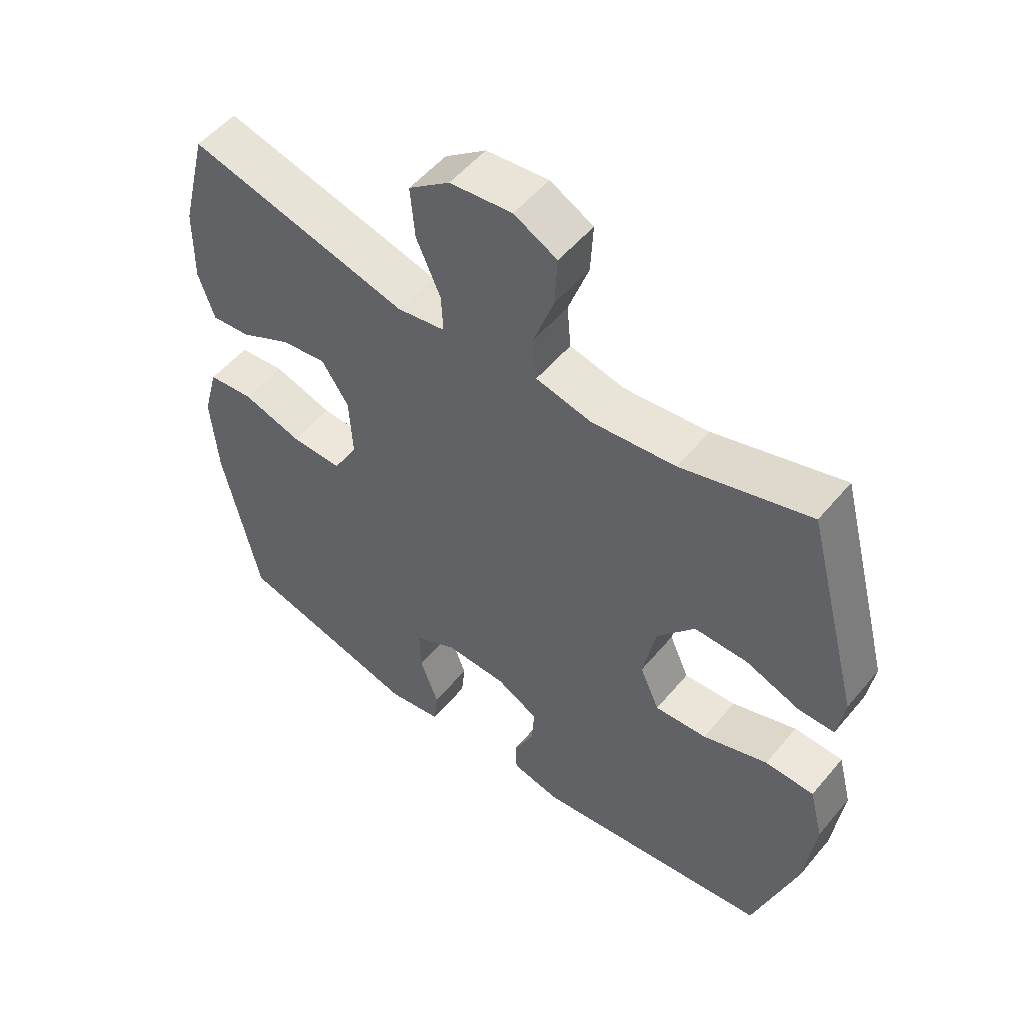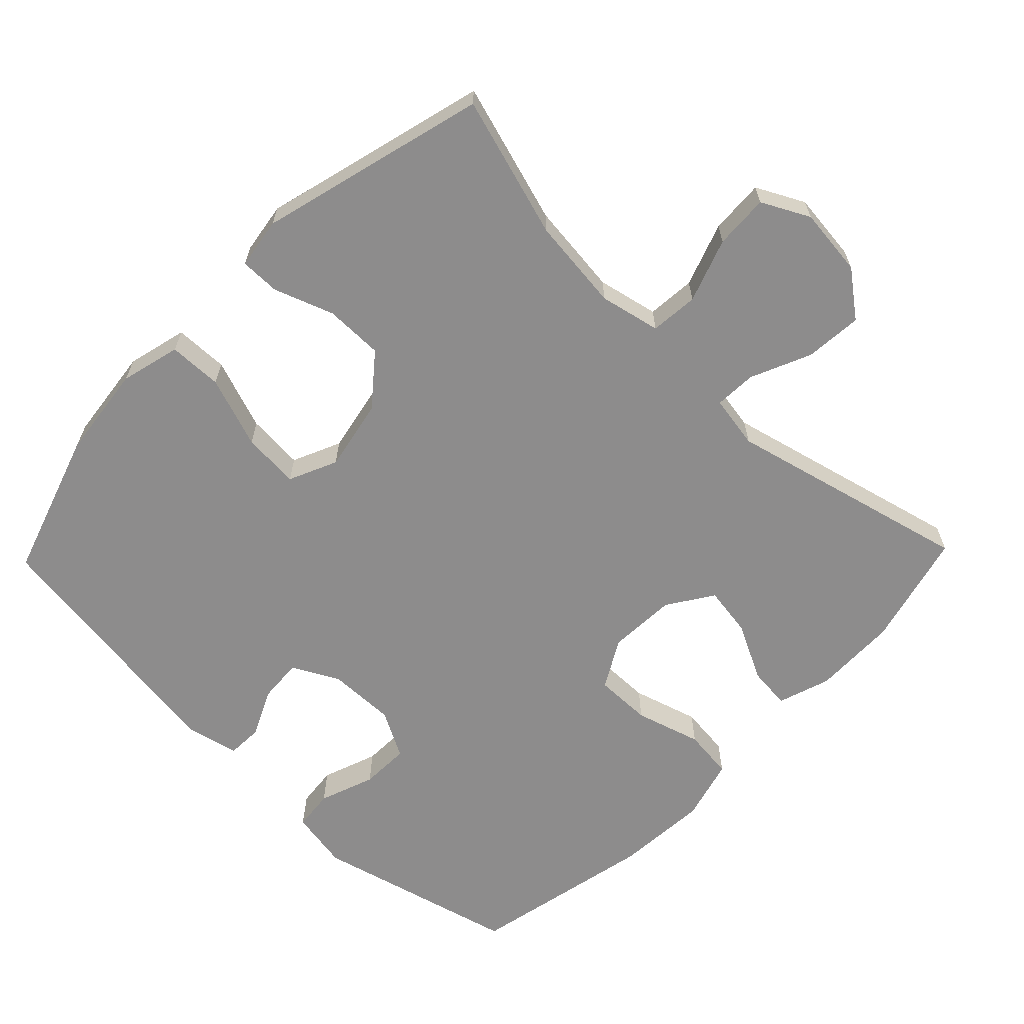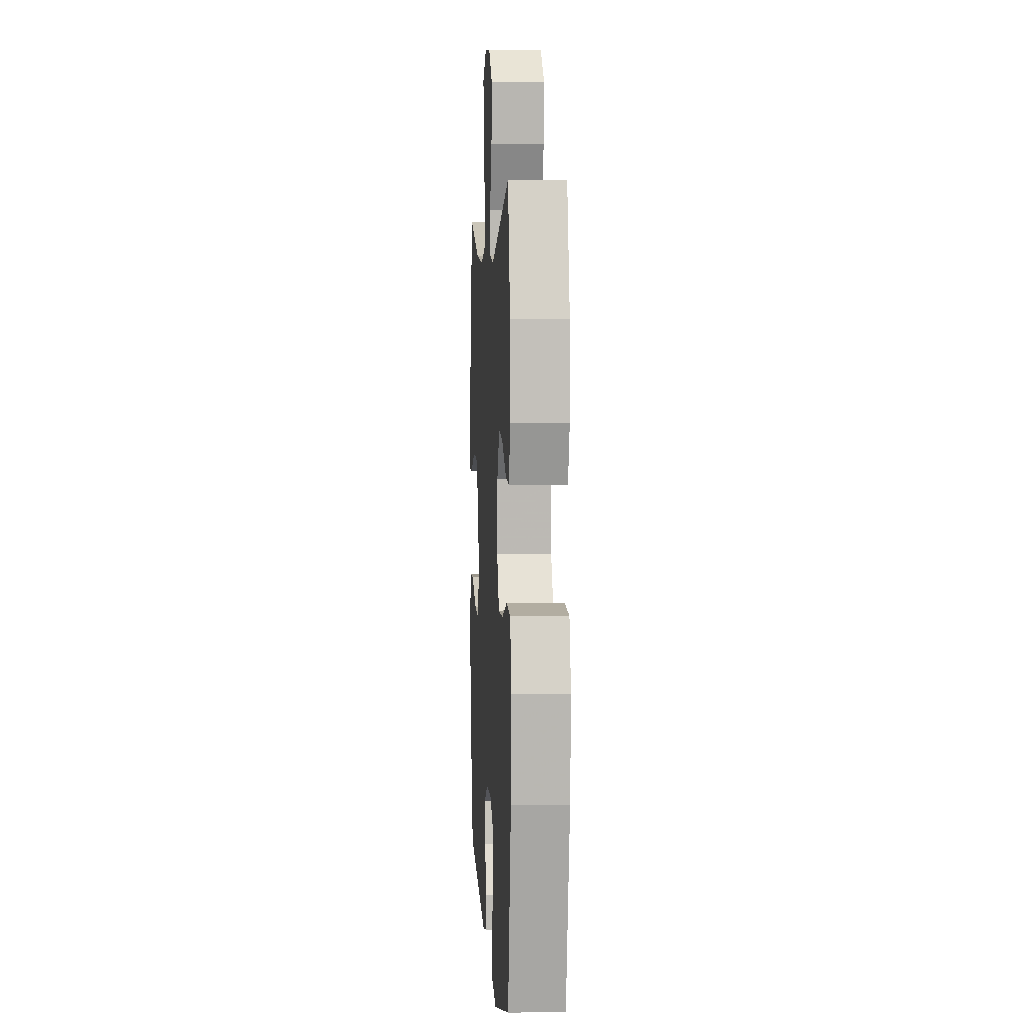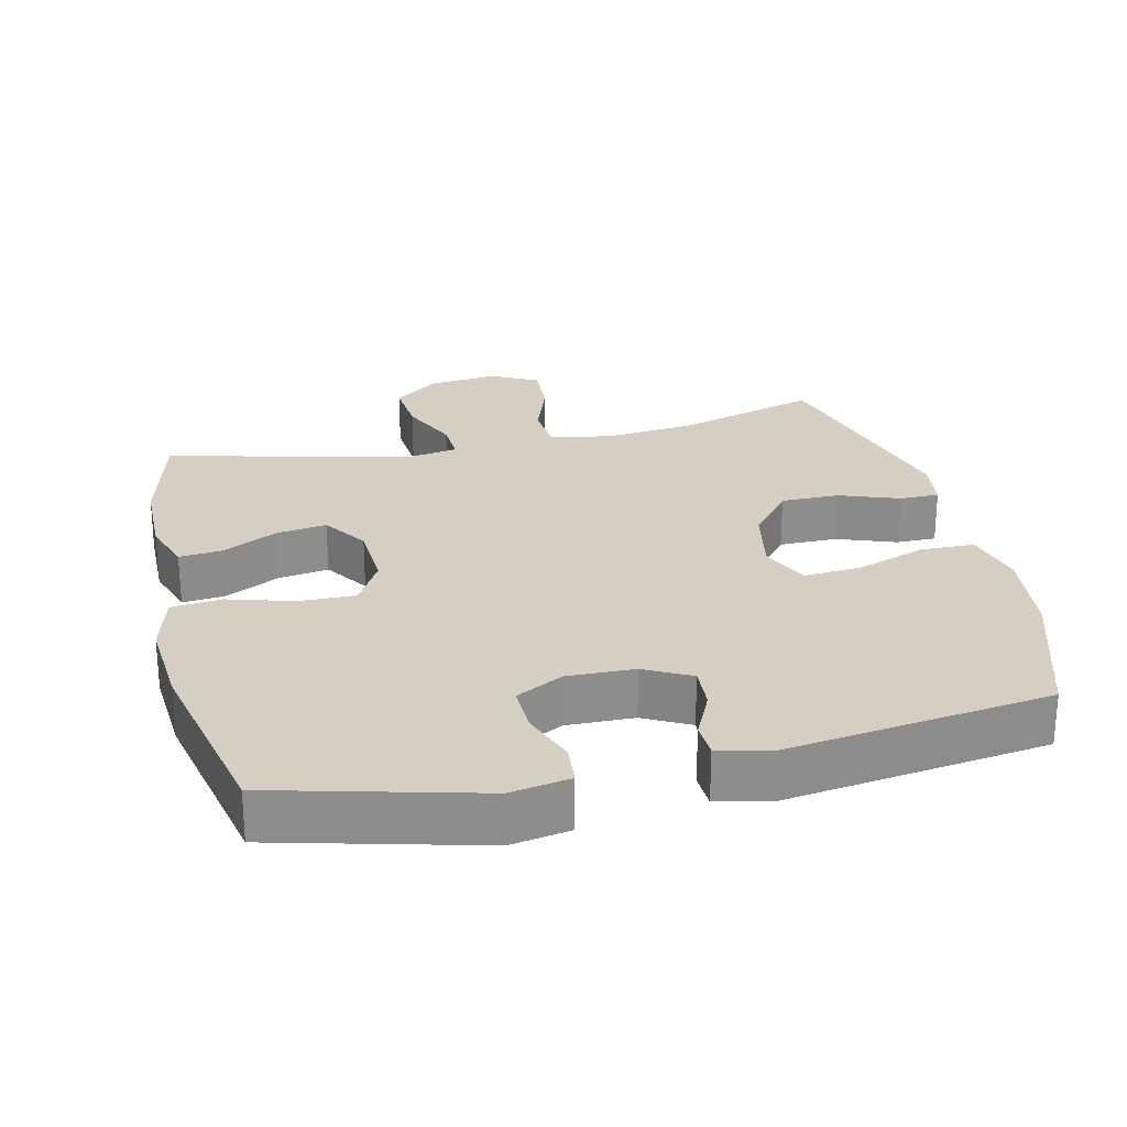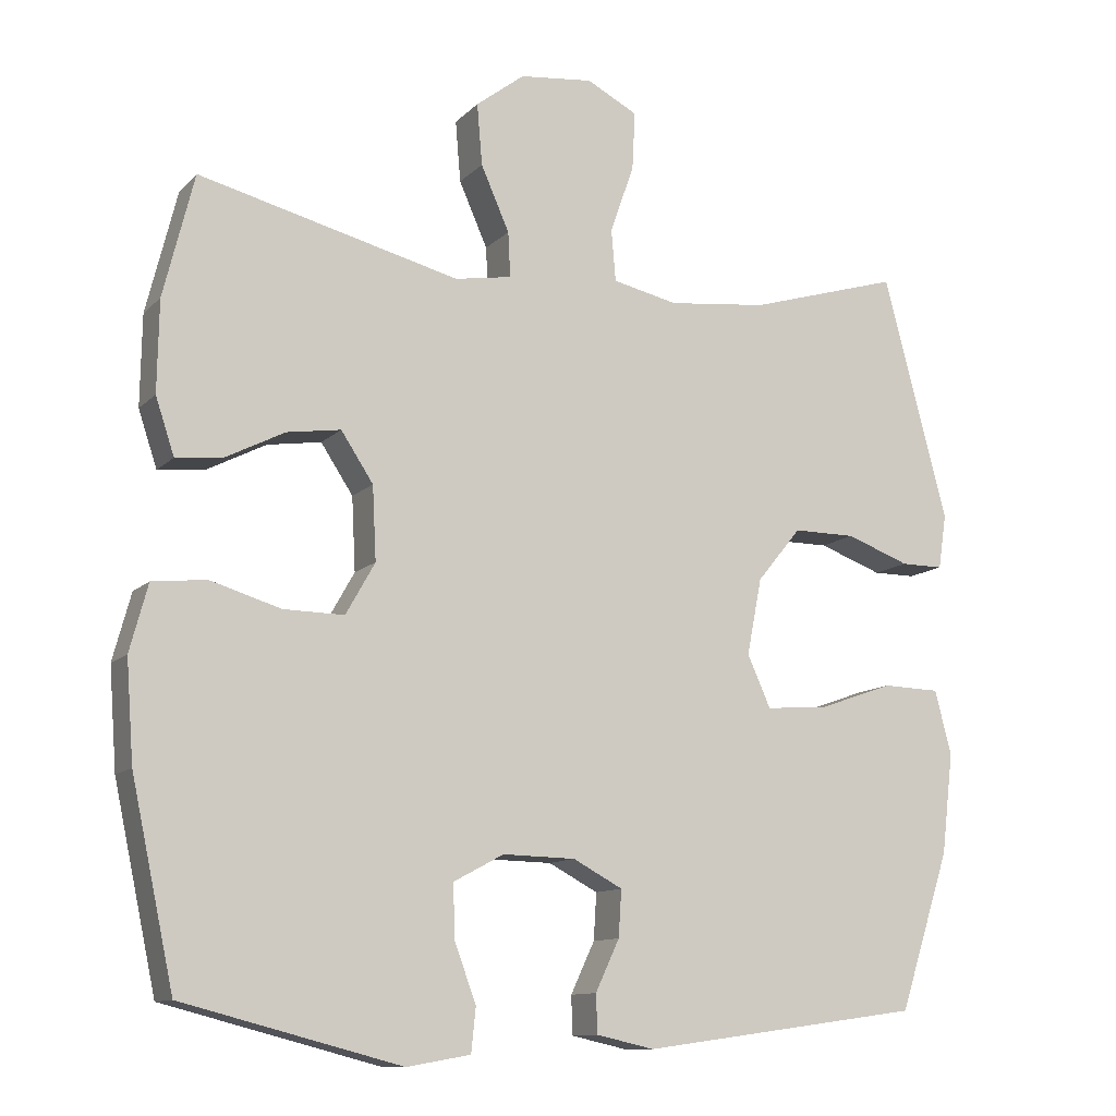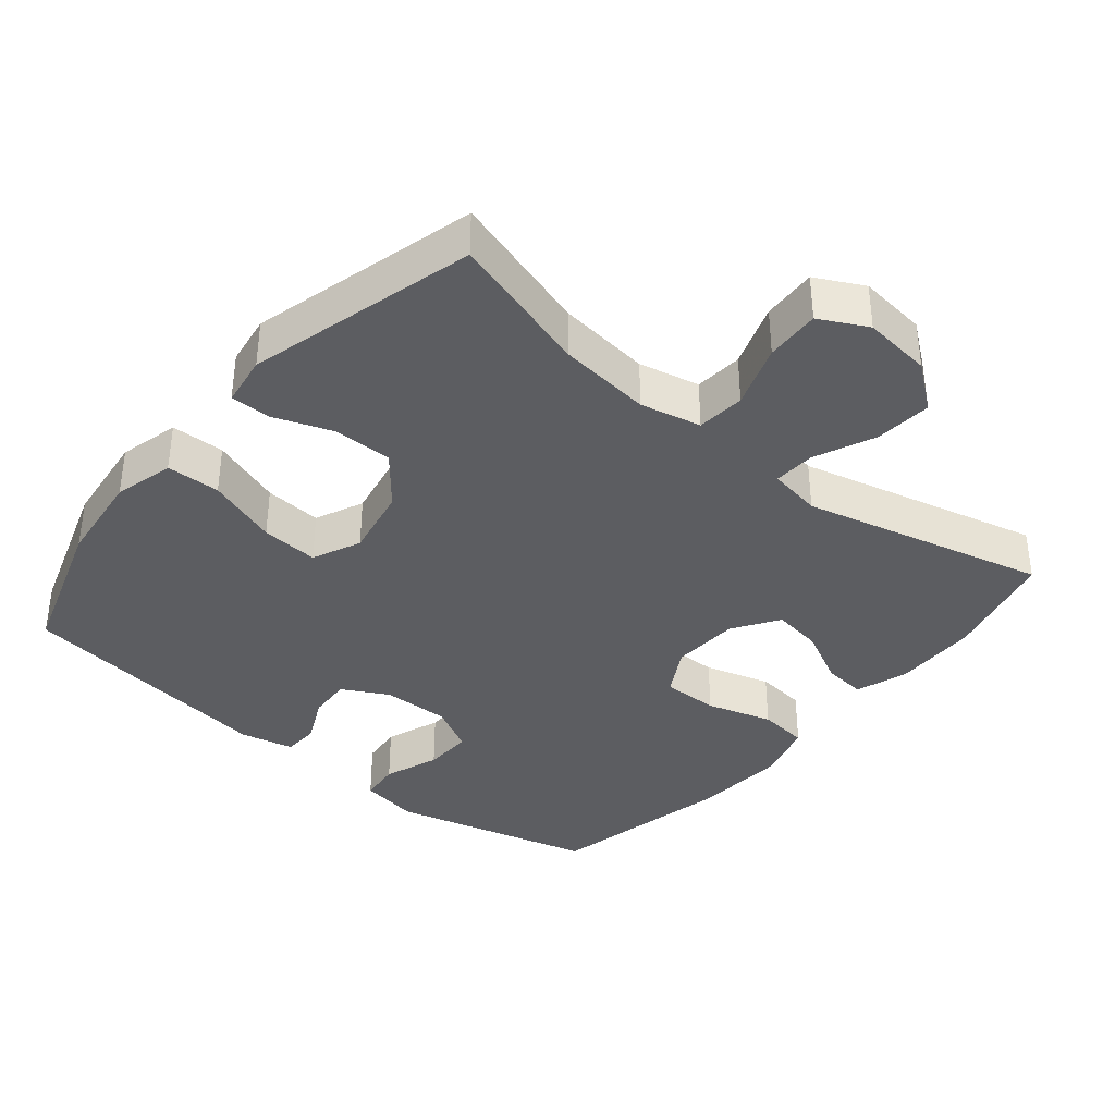
<metadata>
{"format":"obj","ext":"obj","renderer":"f3d","projection":"perspective","resolution":1024,"background":"white","views":[{"elev":53.0,"azim":-141.2,"up":"+Z"},{"elev":-64.3,"azim":-44.0,"up":"+Y"},{"elev":4.1,"azim":86.6,"up":"+Z"},{"elev":25.6,"azim":166.9,"up":"+Y"},{"elev":-11.5,"azim":154.2,"up":"+Z"},{"elev":-37.1,"azim":-39.6,"up":"+Y"}]}
</metadata>
<code>
v -0.5 0.07 0.5
v -0.297 0.07 0.439
v -0.164 0.07 0.424
v -0.077 0.07 0.443
v -0.071 0.07 0.512
v -0.103 0.07 0.603
v -0.107 0.07 0.681
v -0.039 0.07 0.716
v 0.059 0.07 0.705
v 0.124 0.07 0.655
v 0.117 0.07 0.573
v 0.079 0.07 0.487
v 0.076 0.07 0.427
v 0.152 0.07 0.414
v 0.5 0.07 0.5
v 0.541 0.07 0.336
v 0.543 0.07 0.215
v 0.518 0.07 0.14
v 0.457 0.07 0.146
v 0.377 0.07 0.187
v 0.305 0.07 0.198
v 0.262 0.07 0.133
v 0.257 0.07 0.035
v 0.296 0.07 -0.034
v 0.377 0.07 -0.033
v 0.471 0.07 -0.005
v 0.543 0.07 -0.013
v 0.567 0.07 -0.102
v 0.557 0.07 -0.235
v 0.5 0.07 -0.5
v 0.209 0.07 -0.575
v 0.124 0.07 -0.56
v 0.118 0.07 -0.502
v 0.147 0.07 -0.423
v 0.149 0.07 -0.353
v 0.082 0.07 -0.317
v -0.015 0.07 -0.319
v -0.081 0.07 -0.354
v -0.077 0.07 -0.416
v -0.045 0.07 -0.484
v -0.047 0.07 -0.535
v -0.124 0.07 -0.552
v -0.5 0.07 -0.5
v -0.568 0.07 -0.291
v -0.584 0.07 -0.157
v -0.562 0.07 -0.071
v -0.485 0.07 -0.069
v -0.383 0.07 -0.105
v -0.301 0.07 -0.111
v -0.27 0.07 -0.042
v -0.29 0.07 0.06
v -0.349 0.07 0.132
v -0.433 0.07 0.132
v -0.518 0.07 0.101
v -0.575 0.07 0.101
v -0.586 0.07 0.174
v -0.5 0 0.5
v -0.297 0 0.439
v -0.164 0 0.424
v -0.077 0 0.443
v -0.071 0 0.512
v -0.103 0 0.603
v -0.107 0 0.681
v -0.039 0 0.716
v 0.059 0 0.705
v 0.124 0 0.655
v 0.117 0 0.573
v 0.079 0 0.487
v 0.076 0 0.427
v 0.152 0 0.414
v 0.5 0 0.5
v 0.541 0 0.336
v 0.543 0 0.215
v 0.518 0 0.14
v 0.457 0 0.146
v 0.377 0 0.187
v 0.305 0 0.198
v 0.262 0 0.133
v 0.257 0 0.035
v 0.296 0 -0.034
v 0.377 0 -0.033
v 0.471 0 -0.005
v 0.543 0 -0.013
v 0.567 0 -0.102
v 0.557 0 -0.235
v 0.5 0 -0.5
v 0.209 0 -0.575
v 0.124 0 -0.56
v 0.118 0 -0.502
v 0.147 0 -0.423
v 0.149 0 -0.353
v 0.082 0 -0.317
v -0.015 0 -0.319
v -0.081 0 -0.354
v -0.077 0 -0.416
v -0.045 0 -0.484
v -0.047 0 -0.535
v -0.124 0 -0.552
v -0.5 0 -0.5
v -0.568 0 -0.291
v -0.584 0 -0.157
v -0.562 0 -0.071
v -0.485 0 -0.069
v -0.383 0 -0.105
v -0.301 0 -0.111
v -0.27 0 -0.042
v -0.29 0 0.06
v -0.349 0 0.132
v -0.433 0 0.132
v -0.518 0 0.101
v -0.575 0 0.101
v -0.586 0 0.174
f 56 1 2
f 55 56 2
f 54 55 2
f 53 54 2
f 52 53 2 3
f 51 52 3 4
f 50 51 4
f 46 47 48
f 45 46 48
f 44 45 48
f 43 44 48
f 42 43 48
f 41 42 48
f 40 41 48
f 39 40 48
f 38 39 48 49
f 37 38 49 50
f 32 33 34
f 31 32 34
f 30 31 34
f 29 30 34
f 28 29 34
f 27 28 34
f 26 27 34
f 25 26 34
f 24 25 34 35
f 23 24 35 36
f 18 19 20
f 17 18 20
f 16 17 20
f 15 16 20
f 14 15 20
f 13 14 20 21
f 10 11 12
f 9 10 12
f 8 9 12
f 7 8 12
f 6 7 12
f 5 6 12
f 4 5 12 13
f 50 4 13
f 37 50 13
f 36 37 13
f 23 36 13
f 22 23 13
f 13 21 22
f 58 57 112
f 58 112 111
f 58 111 110
f 58 110 109
f 59 58 109 108
f 60 59 108 107
f 60 107 106
f 104 103 102
f 104 102 101
f 104 101 100
f 104 100 99
f 104 99 98
f 104 98 97
f 104 97 96
f 104 96 95
f 105 104 95 94
f 106 105 94 93
f 90 89 88
f 90 88 87
f 90 87 86
f 90 86 85
f 90 85 84
f 90 84 83
f 90 83 82
f 90 82 81
f 91 90 81 80
f 92 91 80 79
f 76 75 74
f 76 74 73
f 76 73 72
f 76 72 71
f 76 71 70
f 77 76 70 69
f 68 67 66
f 68 66 65
f 68 65 64
f 68 64 63
f 68 63 62
f 68 62 61
f 69 68 61 60
f 69 60 106
f 69 106 93
f 69 93 92
f 69 92 79
f 69 79 78
f 78 77 69
f 1 57 58 2
f 2 58 59 3
f 3 59 60 4
f 4 60 61 5
f 5 61 62 6
f 6 62 63 7
f 7 63 64 8
f 8 64 65 9
f 9 65 66 10
f 10 66 67 11
f 11 67 68 12
f 12 68 69 13
f 13 69 70 14
f 14 70 71 15
f 15 71 72 16
f 16 72 73 17
f 17 73 74 18
f 18 74 75 19
f 19 75 76 20
f 20 76 77 21
f 21 77 78 22
f 22 78 79 23
f 23 79 80 24
f 24 80 81 25
f 25 81 82 26
f 26 82 83 27
f 27 83 84 28
f 28 84 85 29
f 29 85 86 30
f 30 86 87 31
f 31 87 88 32
f 32 88 89 33
f 33 89 90 34
f 34 90 91 35
f 35 91 92 36
f 36 92 93 37
f 37 93 94 38
f 38 94 95 39
f 39 95 96 40
f 40 96 97 41
f 41 97 98 42
f 42 98 99 43
f 43 99 100 44
f 44 100 101 45
f 45 101 102 46
f 46 102 103 47
f 47 103 104 48
f 48 104 105 49
f 49 105 106 50
f 50 106 107 51
f 51 107 108 52
f 52 108 109 53
f 53 109 110 54
f 54 110 111 55
f 55 111 112 56
f 56 112 57 1

</code>
